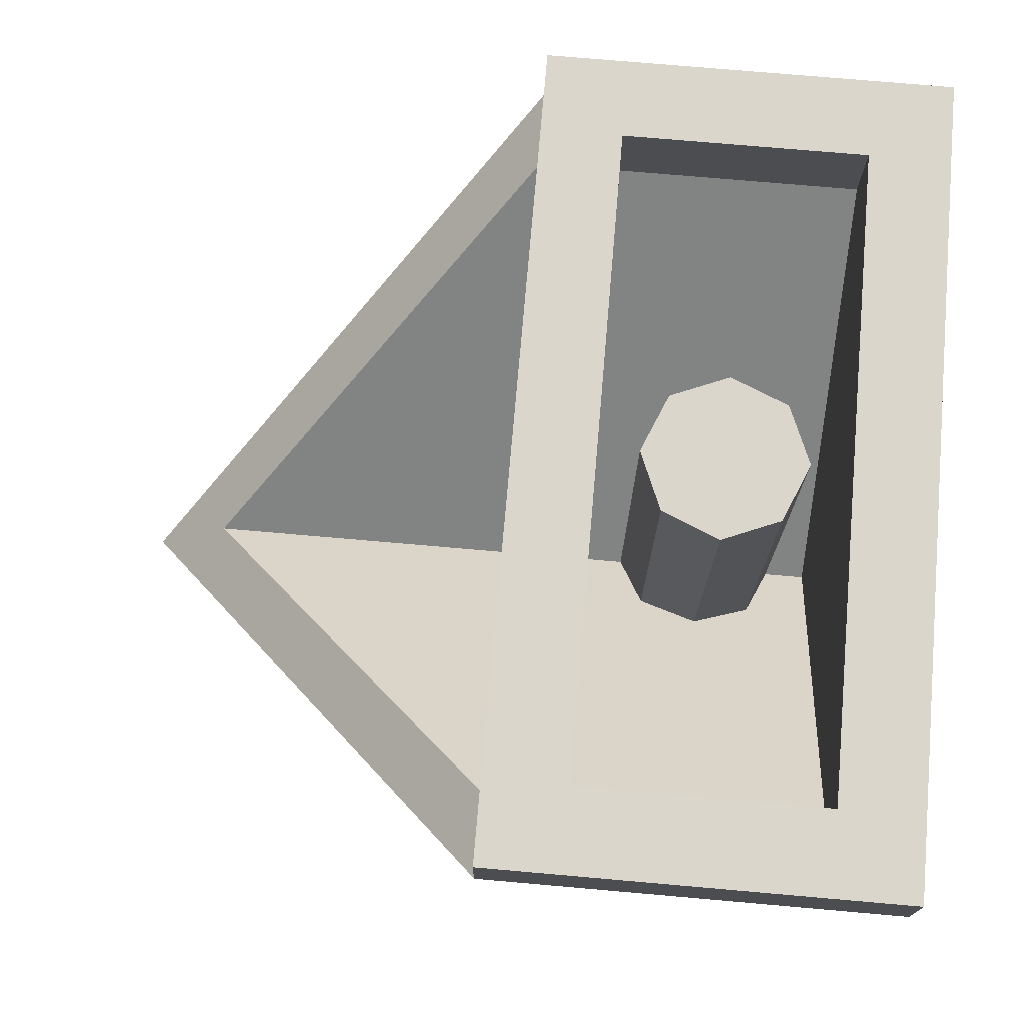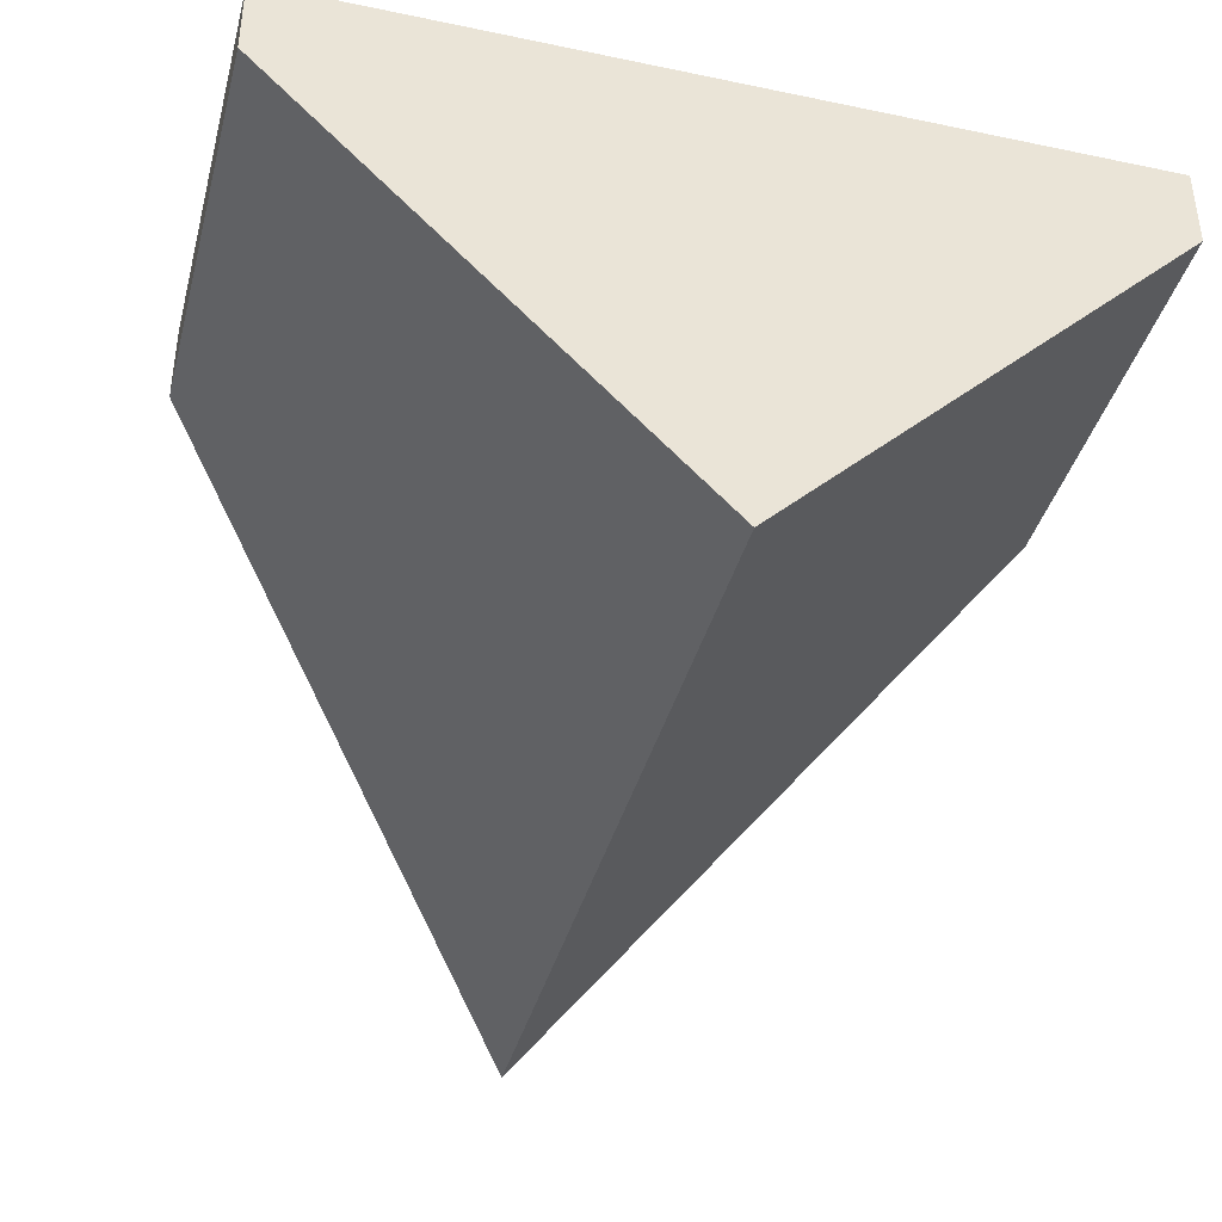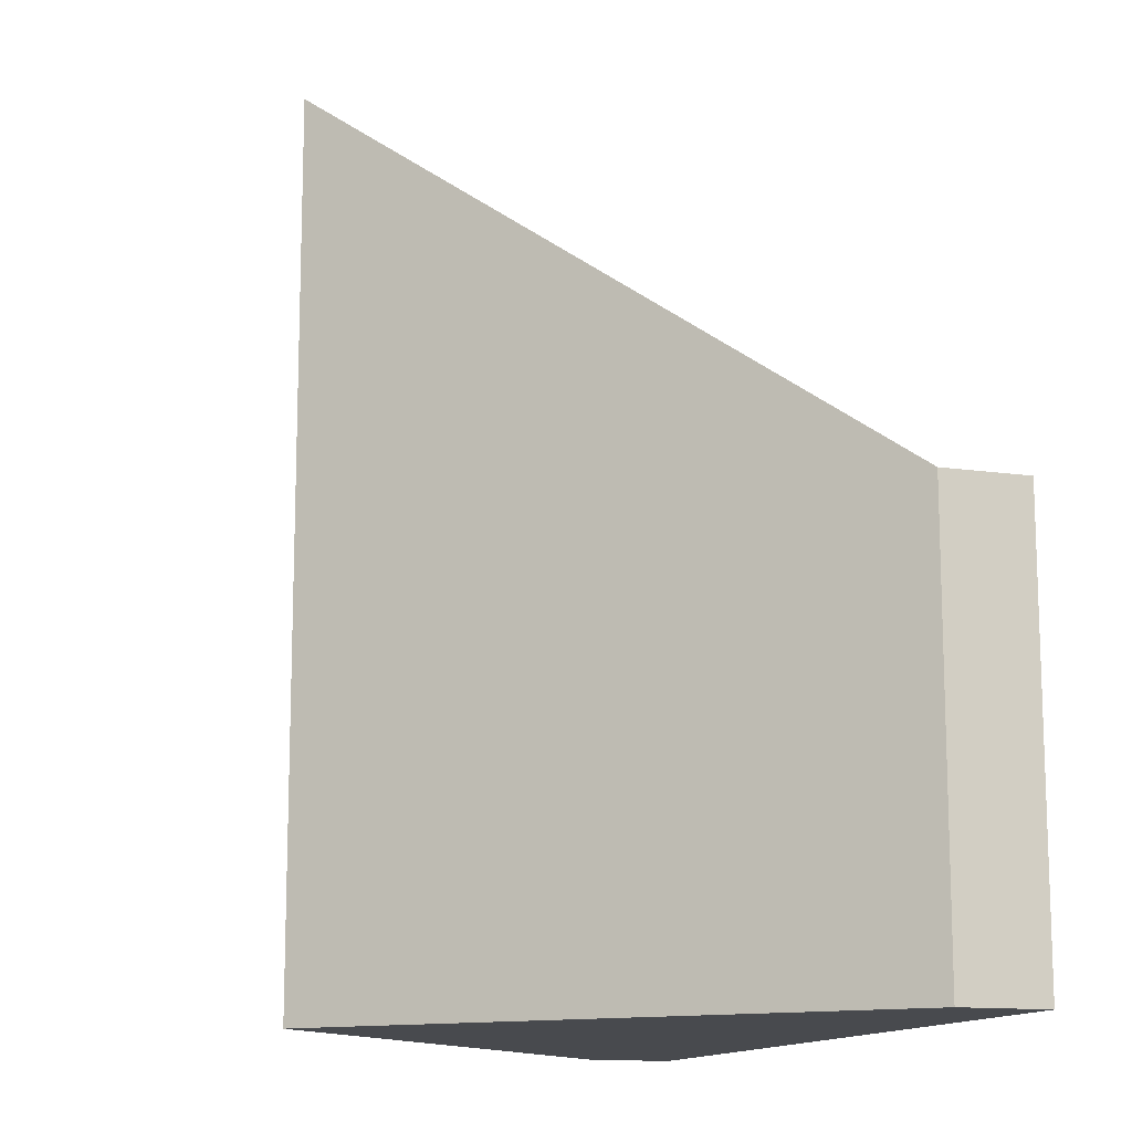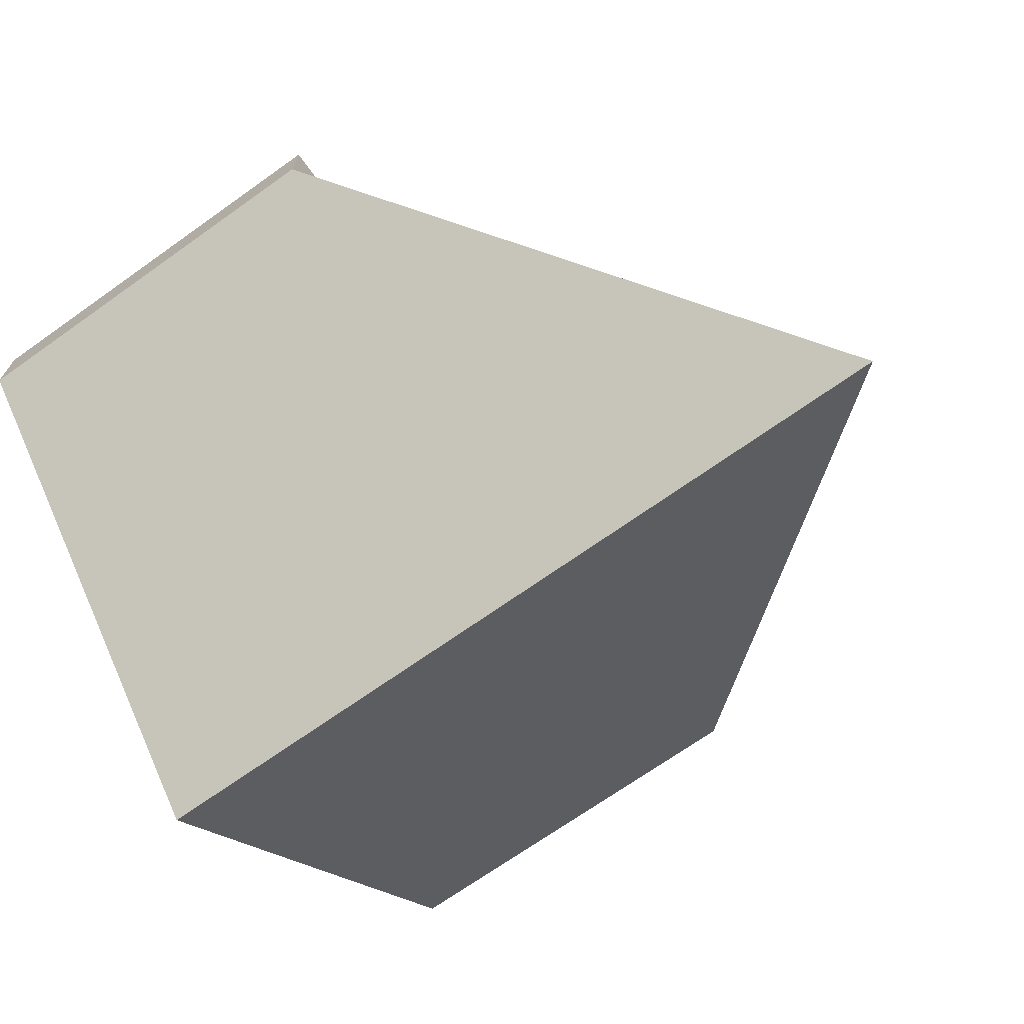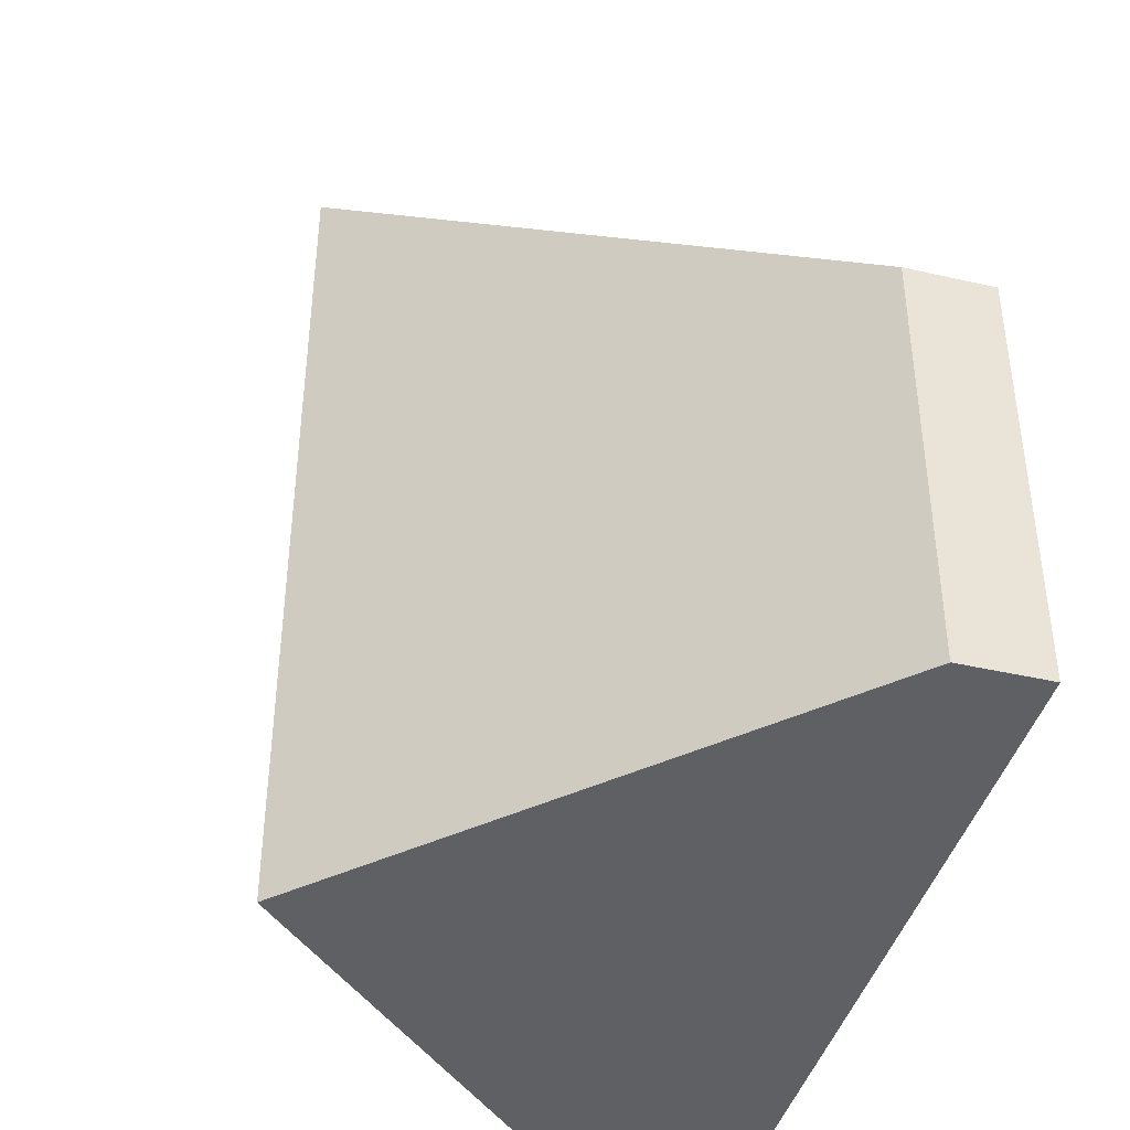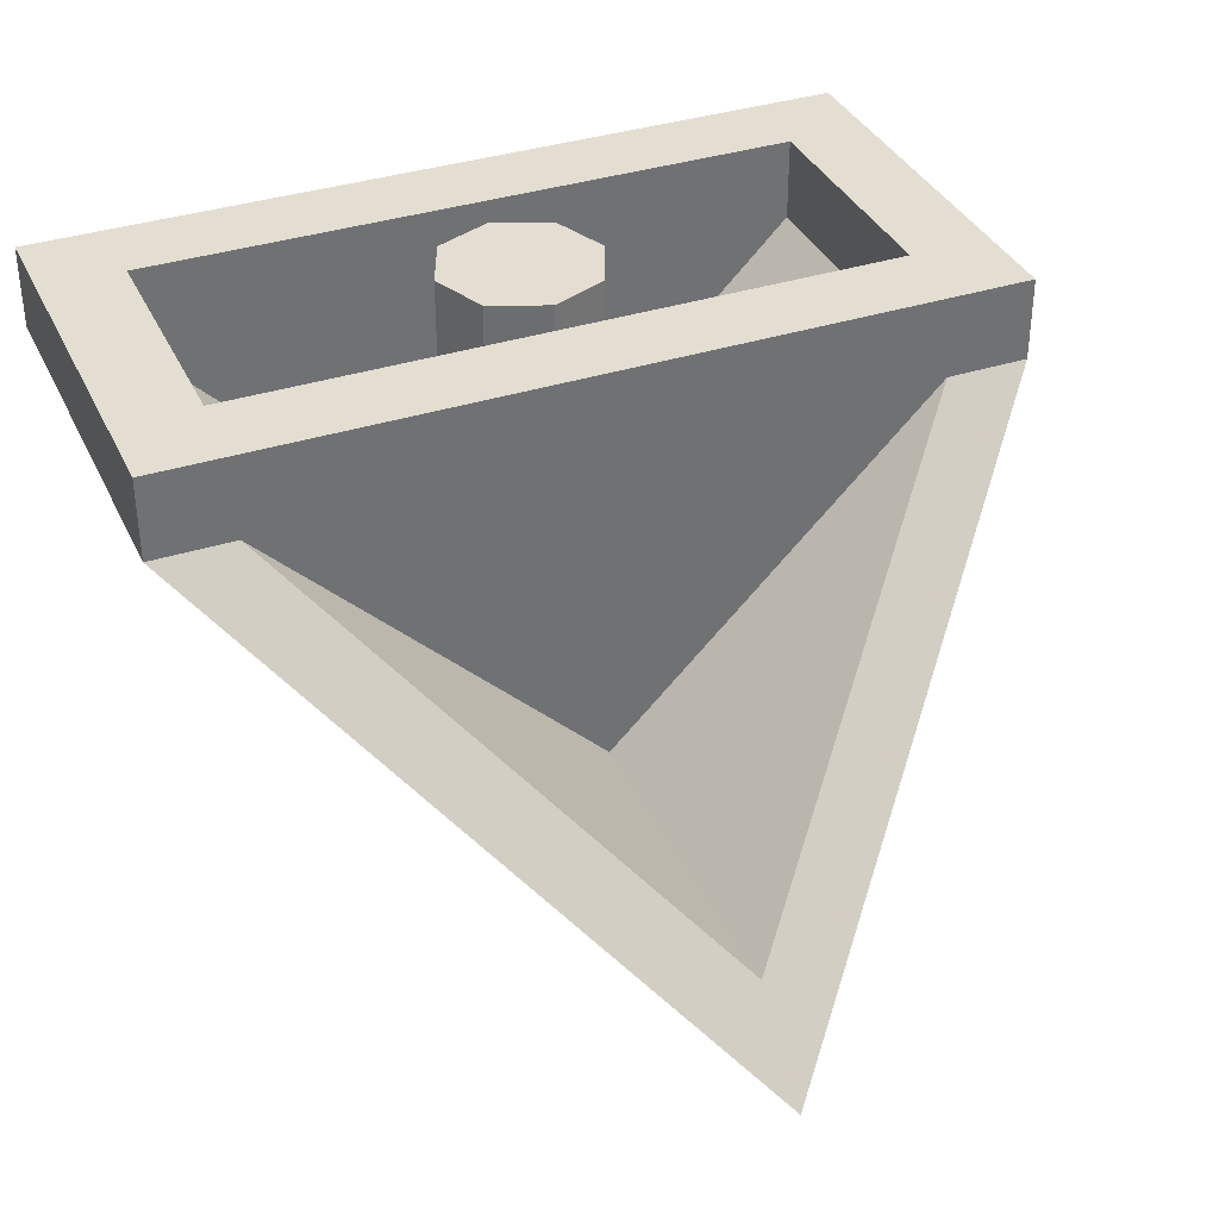
<metadata>
{"format":"obj","ext":"obj","renderer":"f3d","projection":"perspective","resolution":1024,"background":"white","views":[{"elev":73.7,"azim":95.0,"up":"+Y"},{"elev":-39.2,"azim":165.4,"up":"+Y"},{"elev":-13.0,"azim":71.6,"up":"+Z"},{"elev":-70.1,"azim":-54.6,"up":"+Y"},{"elev":-42.2,"azim":74.6,"up":"+Z"},{"elev":36.2,"azim":-22.9,"up":"+Y"}]}
</metadata>
<code>
v 0 1.2 0
v 0.2 1.2 0
v 0.1414 1.2 0.1414
v 0 1.2 0
v 0.1414 1.2 0.1414
v 0 1.2 0.2
v 0 1.2 0
v 0 1.2 0.2
v -0.1414 1.2 0.1414
v 0 1.2 0
v -0.1414 1.2 0.1414
v -0.2 1.2 0
v 0 1.2 0
v -0.2 1.2 0
v -0.1414 1.2 -0.1414
v 0 1.2 0
v -0.1414 1.2 -0.1414
v 0 1.2 -0.2
v 0 1.2 0
v 0 1.2 -0.2
v 0.1414 1.2 -0.1414
v 0 1.2 0
v 0.1414 1.2 -0.1414
v 0.2 1.2 0
v 0.1414 1.2 0.1414
v 0.2 1.2 0
v 0.2 1 0
v 0.1414 1 0.1414
v 0 1.2 0.2
v 0.1414 1.2 0.1414
v 0.1414 1 0.1414
v 0 1 0.2
v -0.1414 1.2 0.1414
v 0 1.2 0.2
v 0 1 0.2
v -0.1414 1 0.1414
v -0.2 1.2 0
v -0.1414 1.2 0.1414
v -0.1414 1 0.1414
v -0.2 1 0
v -0.1414 1.2 -0.1414
v -0.2 1.2 0
v -0.2 1 0
v -0.1414 1 -0.1414
v 0 1.2 -0.2
v -0.1414 1.2 -0.1414
v -0.1414 1 -0.1414
v 0 1 -0.2
v 0.1414 1.2 -0.1414
v 0 1.2 -0.2
v 0 1 -0.2
v 0.1414 1 -0.1414
v 0.2 1.2 0
v 0.1414 1.2 -0.1414
v 0.1414 1 -0.1414
v 0.2 1 0
v 0.1414 0.4 0.1414
v 0.2 0.4 0
v 0.1414 0.3414 0.1414
v 0 0.4 0.2
v 0.1414 0.4 0.1414
v 0.1414 0.3414 0.1414
v 0 0.2 0.2
v -0.1414 0.4 0.1414
v -0.2 0.4 0
v -0.1414 0.3414 0.1414
v 0 0.4 0.2
v -0.1414 0.4 0.1414
v -0.1414 0.3414 0.1414
v 0 0.2 0.2
v 0.1414 0.4 -0.1414
v 0.2 0.4 0
v 0.1414 0.3414 -0.1414
v 0 0.4 -0.2
v 0.1414 0.4 -0.1414
v 0.1414 0.3414 -0.1414
v 0 0.2 -0.2
v -0.1414 0.4 -0.1414
v -0.2 0.4 0
v -0.1414 0.3414 -0.1414
v 0 0.4 -0.2
v -0.1414 0.4 -0.1414
v -0.1414 0.3414 -0.1414
v 0 0.2 -0.2
v 0.1414 0.4 0.1414
v 0.2 0.4 0
v 0.2 1 0
v 0.1414 1 0.1414
v 0 0.4 0.2
v 0.1414 0.4 0.1414
v 0.1414 1 0.1414
v 0 1 0.2
v -0.1414 0.4 0.1414
v 0 0.4 0.2
v 0 1 0.2
v -0.1414 1 0.1414
v -0.2 0.4 0
v -0.1414 0.4 0.1414
v -0.1414 1 0.1414
v -0.2 1 0
v -0.1414 0.4 -0.1414
v -0.2 0.4 0
v -0.2 1 0
v -0.1414 1 -0.1414
v 0 0.4 -0.2
v -0.1414 0.4 -0.1414
v -0.1414 1 -0.1414
v 0 1 -0.2
v 0.1414 0.4 -0.1414
v 0 0.4 -0.2
v 0 1 -0.2
v 0.1414 1 -0.1414
v 0.2 0.4 0
v 0.1414 0.4 -0.1414
v 0.1414 1 -0.1414
v 0.2 1 0
v 1 1.2 0.5
v 0.8 1.2 0.3
v -0.8 1.2 0.3
v -1 1.2 0.5
v -1 1.2 0.5
v -0.8 1.2 0.3
v -0.8 1.2 -0.3
v -1 1.2 -0.5
v -1 1.2 -0.5
v -0.8 1.2 -0.3
v 0.8 1.2 -0.3
v 1 1.2 -0.5
v 1 1.2 -0.5
v 0.8 1.2 -0.3
v 0.8 1.2 0.3
v 1 1.2 0.5
v 1 1.2 0.5
v 1 1 0.5
v 1 1 -0.5
v 1 1.2 -0.5
v 0.8 1.2 0.3
v 0.8 1.2 -0.3
v 0.8 1 -0.3
v 0.8 1 0.3
v -0.8 1.2 0.3
v -0.8 1 0.3
v -0.8 1 -0.3
v -0.8 1.2 -0.3
v -1 1.2 0.5
v -1 1.2 -0.5
v -1 1 -0.5
v -1 1 0.5
v 1 1.2 0.5
v -1 1.2 0.5
v -1 1 0.5
v 1 1 0.5
v 0.8 1 0.5
v -0.8 1 0.5
v 0 0.2 0.5
v 0.8 1.2 0.3
v 0.8 1 0.3
v -0.8 1 0.3
v -0.8 1.2 0.3
v 0.8 1 0.3
v 0 0.2 0.3
v -0.8 1 0.3
v 0.8 1.2 -0.3
v -0.8 1.2 -0.3
v -0.8 1 -0.3
v 0.8 1 -0.3
v 0.8 1 -0.3
v -0.8 1 -0.3
v 0 0.2 -0.3
v 1 1.2 -0.5
v 1 1 -0.5
v -1 1 -0.5
v -1 1.2 -0.5
v 1 1 -0.5
v 0 0 -0.5
v -1 1 -0.5
v 1 1 0.5
v 0.8 1 0.5
v 0 0.2 1.3
v 0 0 1.5
v -1 1 0.5
v 0 0 1.5
v 0 0.2 1.3
v -0.8 1 0.5
v 0.8 1 0.5
v 0.8 1 -0.3
v 0 0.2 -0.3
v 0 0.2 1.3
v -0.8 1 0.5
v 0 0.2 1.3
v 0 0.2 -0.3
v -0.8 1 -0.3
v 1 1 0.5
v 0 0 1.5
v 0 0 -0.5
v 1 1 -0.5
v -1 1 0.5
v -1 1 -0.5
v 0 0 -0.5
v 0 0 1.5
g mesh1699351
f 1 3 2
f 4 6 5
f 7 9 8
f 10 12 11
f 13 15 14
f 16 18 17
f 19 21 20
f 22 24 23
g mesh1699353
f 25 27 26
f 27 25 28
f 29 31 30
f 31 29 32
f 33 35 34
f 35 33 36
f 37 39 38
f 39 37 40
f 41 43 42
f 43 41 44
f 45 47 46
f 47 45 48
f 49 51 50
f 51 49 52
f 53 55 54
f 55 53 56
g mesh1699358
f 57 59 58
f 60 62 61
f 62 60 63
g mesh1699360
f 64 65 66
f 67 68 69
f 69 70 67
g mesh1699362
f 71 72 73
f 74 75 76
f 76 77 74
g mesh1699364
f 78 80 79
f 81 83 82
f 83 81 84
g mesh1699366
f 85 86 87
f 87 88 85
f 89 90 91
f 91 92 89
f 93 94 95
f 95 96 93
f 97 98 99
f 99 100 97
f 101 102 103
f 103 104 101
f 105 106 107
f 107 108 105
f 109 110 111
f 111 112 109
f 113 114 115
f 115 116 113
g mesh1699368
f 117 118 119
f 119 120 117
f 121 122 123
f 123 124 121
f 125 126 127
f 127 128 125
f 129 130 131
f 131 132 129
g mesh1699369
f 133 134 135
f 135 136 133
f 137 138 139
f 139 140 137
f 141 142 143
f 143 144 141
f 145 146 147
f 147 148 145
g mesh1699370
f 149 150 151
f 151 152 149
f 153 154 155
f 156 157 158
f 158 159 156
f 160 161 162
f 163 164 165
f 165 166 163
f 167 168 169
f 170 171 172
f 172 173 170
f 174 175 176
g mesh1699371
f 177 178 179
f 179 180 177
f 181 182 183
f 183 184 181
g mesh1699372
f 185 186 187
f 187 188 185
f 189 190 191
f 191 192 189
f 193 194 195
f 195 196 193
f 197 198 199
f 199 200 197

</code>
